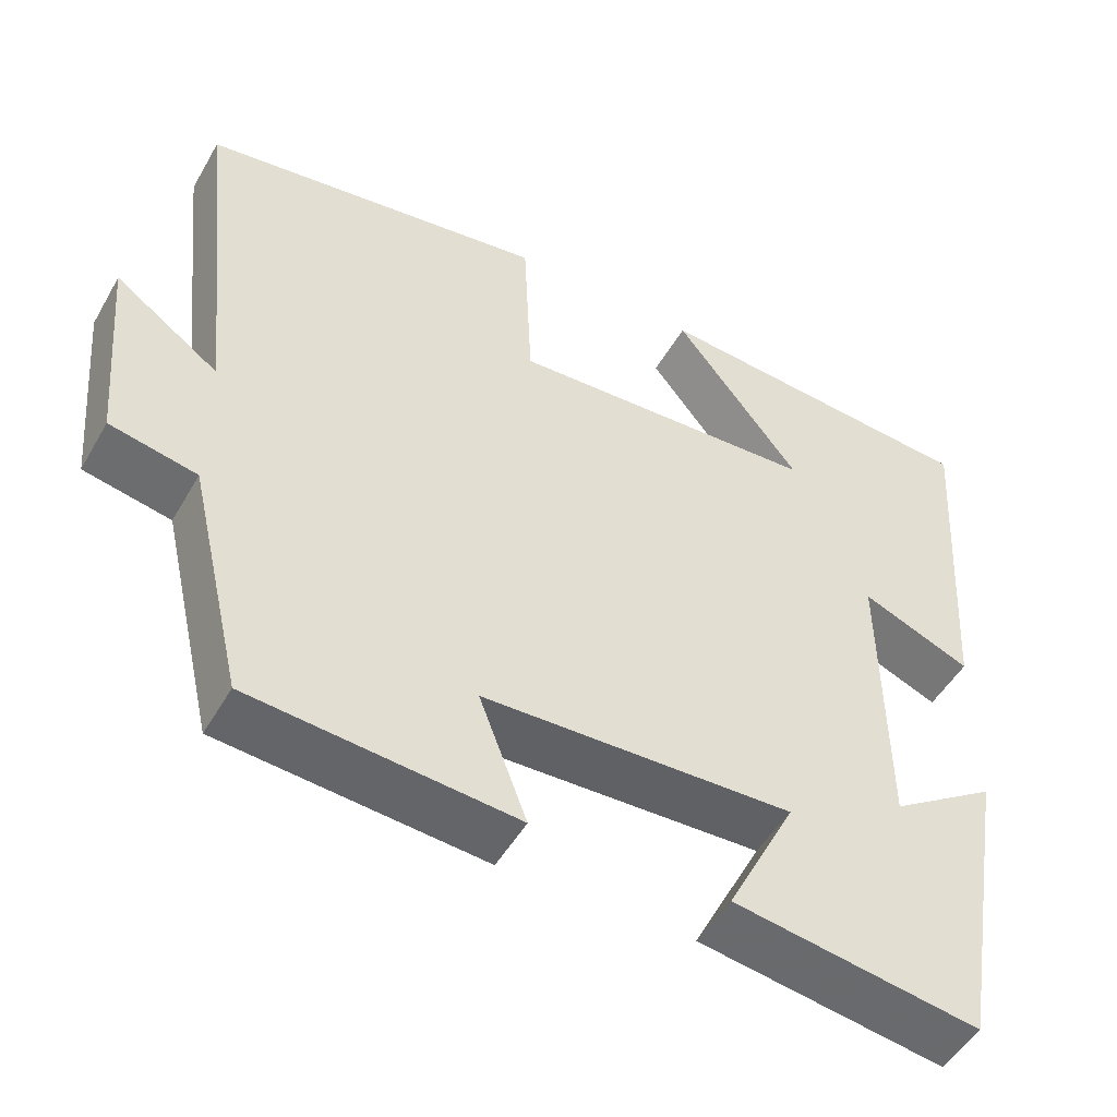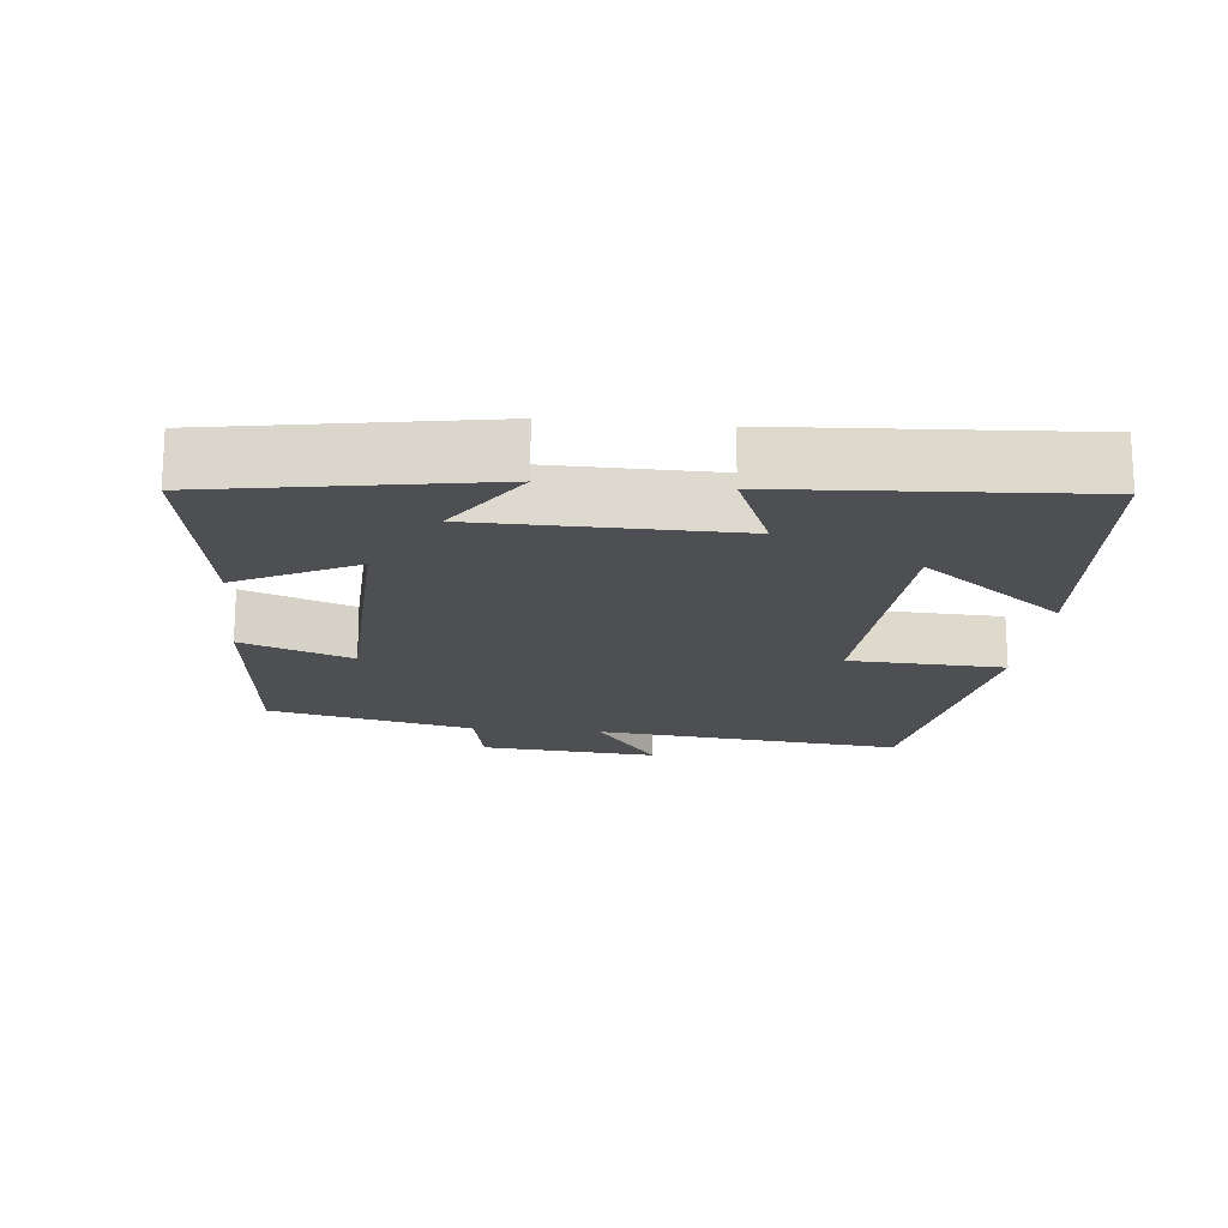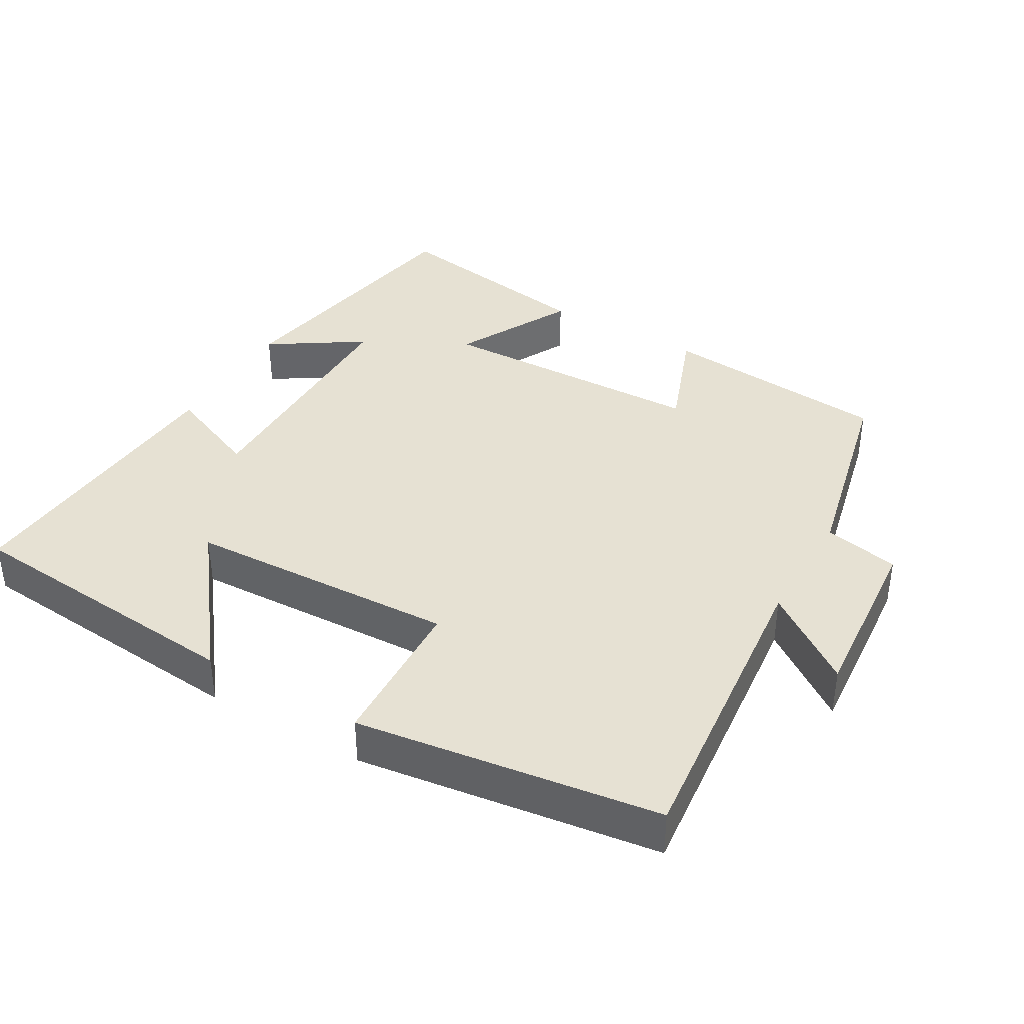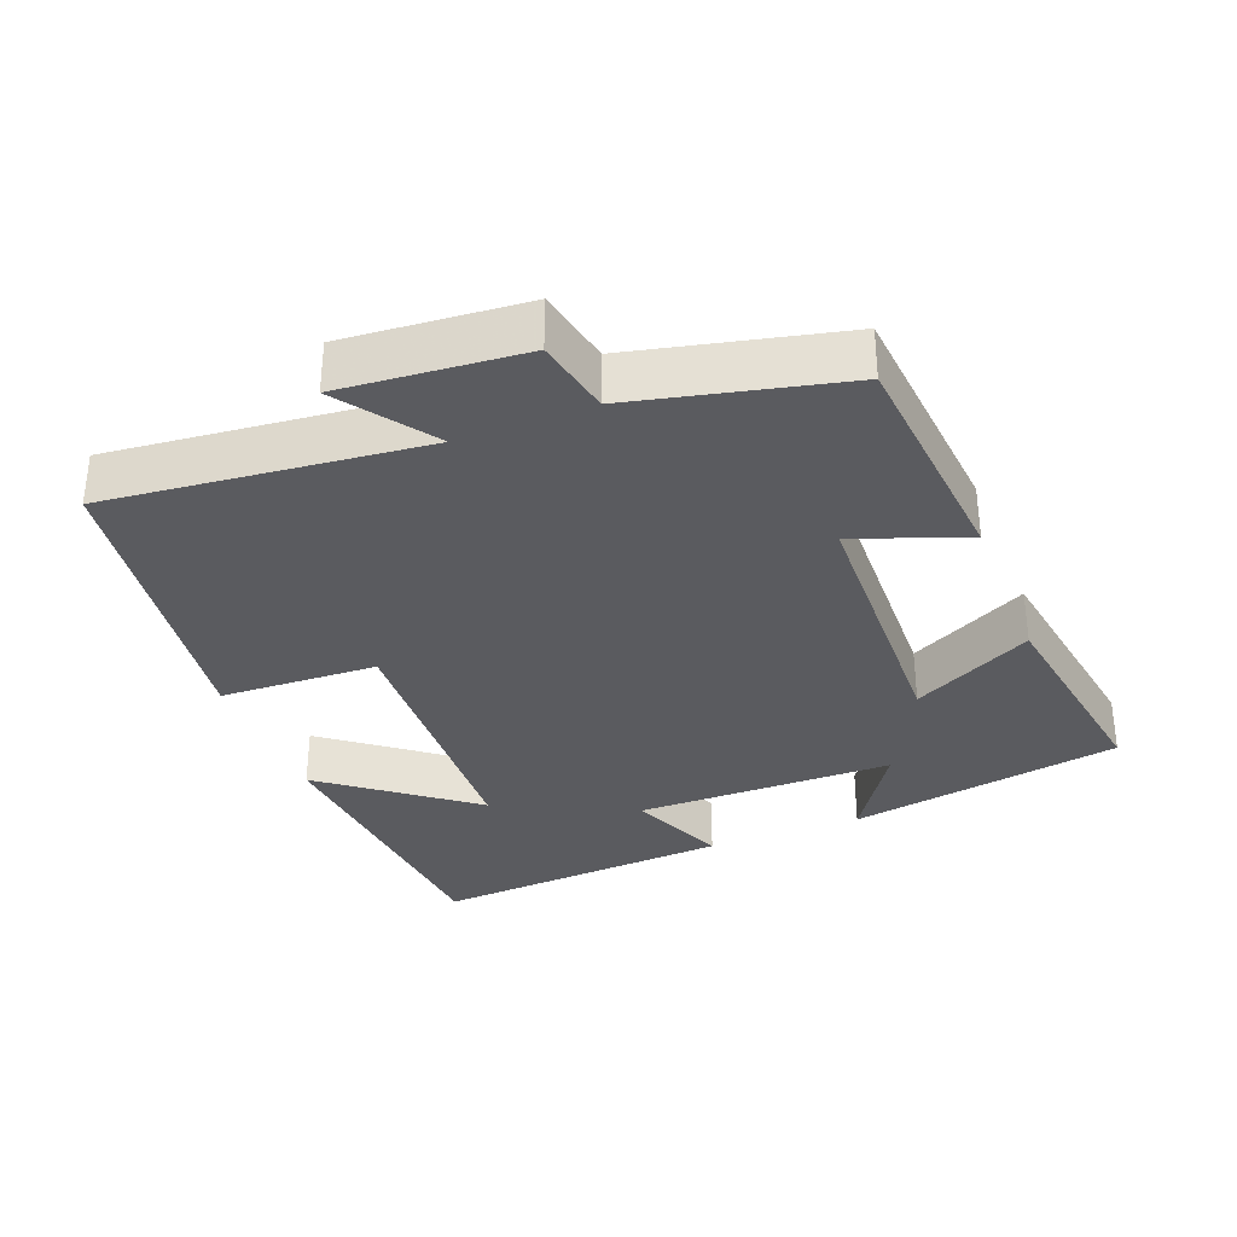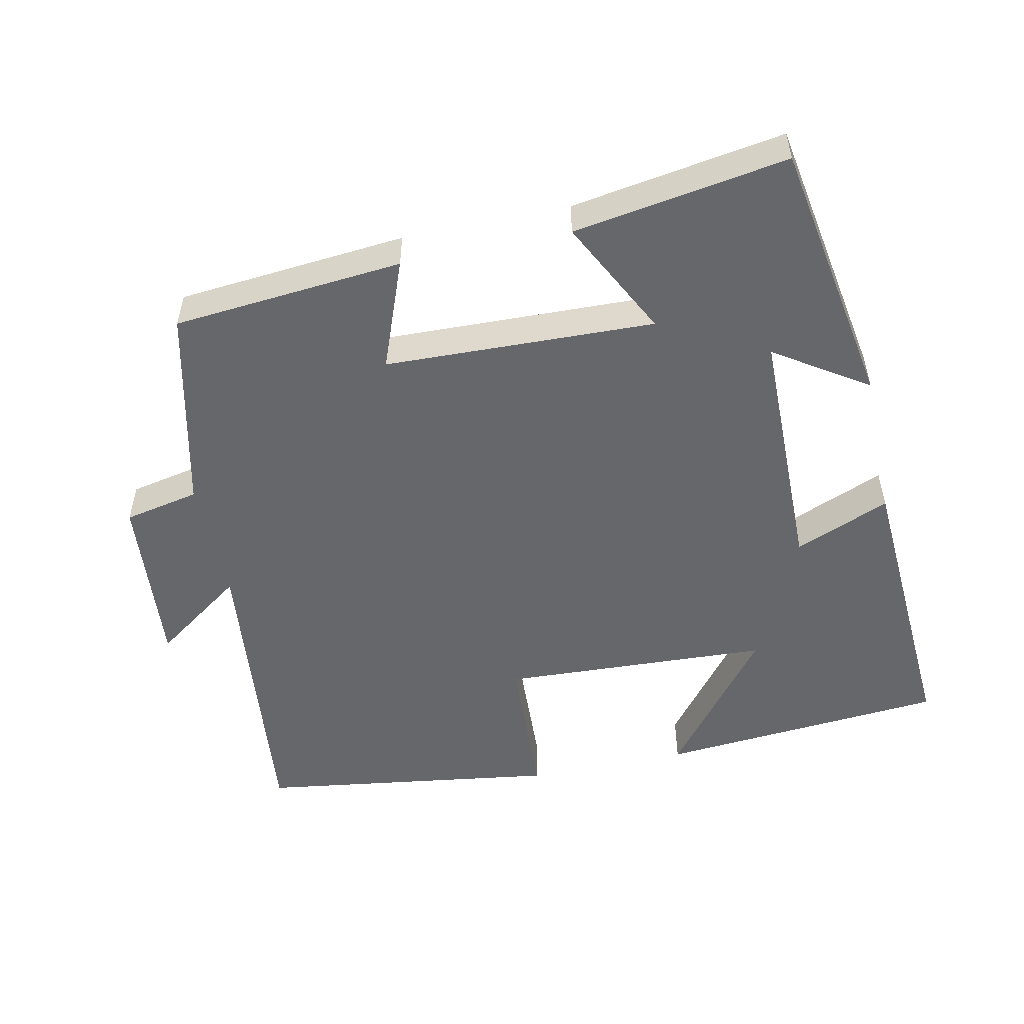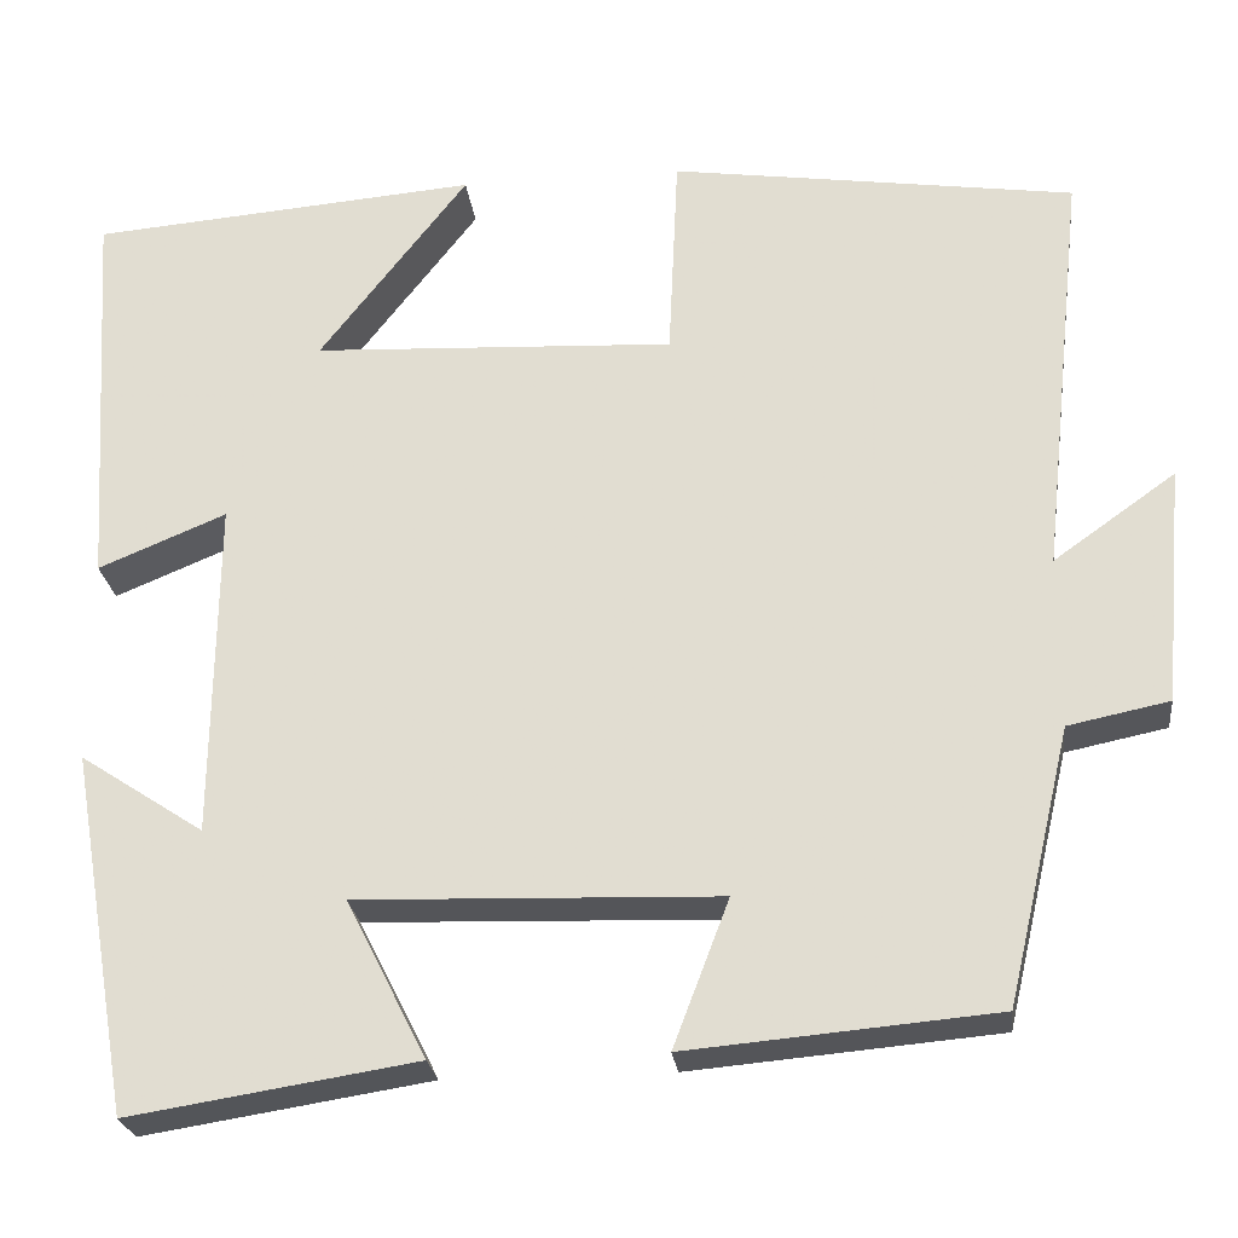
<metadata>
{"format":"obj","ext":"obj","renderer":"f3d","projection":"perspective","resolution":1024,"background":"white","views":[{"elev":-49.7,"azim":151.1,"up":"+Z"},{"elev":-17.6,"azim":-95.8,"up":"+Y"},{"elev":38.6,"azim":30.4,"up":"+Y"},{"elev":-33.3,"azim":111.5,"up":"+Y"},{"elev":-52.2,"azim":-168.0,"up":"+Y"},{"elev":-24.8,"azim":6.7,"up":"+Z"}]}
</metadata>
<code>
v 0.547 0.07 0.439
v 0.5 0.07 0.001
v 0.629 0.07 0.093
v 0.607 0.07 -0.159
v 0.5 0.07 -0.181
v 0.432 0.07 -0.471
v 0.106 0.07 -0.5
v 0.165 0.07 -0.345
v -0.217 0.07 -0.333
v -0.132 0.07 -0.5
v -0.435 0.07 -0.548
v -0.5 0.07 -0.167
v -0.369 0.07 -0.253
v -0.365 0.07 0.105
v -0.5 0.07 0.049
v -0.526 0.07 0.466
v -0.116 0.07 0.5
v -0.272 0.07 0.299
v 0.11 0.07 0.281
v 0.12 0.07 0.5
v 0.547 0 0.439
v 0.5 0 0.001
v 0.629 0 0.093
v 0.607 0 -0.159
v 0.5 0 -0.181
v 0.432 0 -0.471
v 0.106 0 -0.5
v 0.165 0 -0.345
v -0.217 0 -0.333
v -0.132 0 -0.5
v -0.435 0 -0.548
v -0.5 0 -0.167
v -0.369 0 -0.253
v -0.365 0 0.105
v -0.5 0 0.049
v -0.526 0 0.466
v -0.116 0 0.5
v -0.272 0 0.299
v 0.11 0 0.281
v 0.12 0 0.5
f 19 20 1 2
f 18 19 2
f 15 16 17 18
f 14 15 18
f 13 14 18 2
f 10 11 12 13
f 9 10 13
f 8 9 13 2
f 7 8 2
f 6 7 2
f 5 6 2
f 2 3 4 5
f 22 21 40 39
f 22 39 38
f 38 37 36 35
f 38 35 34
f 22 38 34 33
f 33 32 31 30
f 33 30 29
f 22 33 29 28
f 22 28 27
f 22 27 26
f 22 26 25
f 25 24 23 22
f 1 21 22 2
f 2 22 23 3
f 3 23 24 4
f 4 24 25 5
f 5 25 26 6
f 6 26 27 7
f 7 27 28 8
f 8 28 29 9
f 9 29 30 10
f 10 30 31 11
f 11 31 32 12
f 12 32 33 13
f 13 33 34 14
f 14 34 35 15
f 15 35 36 16
f 16 36 37 17
f 17 37 38 18
f 18 38 39 19
f 19 39 40 20
f 20 40 21 1

</code>
